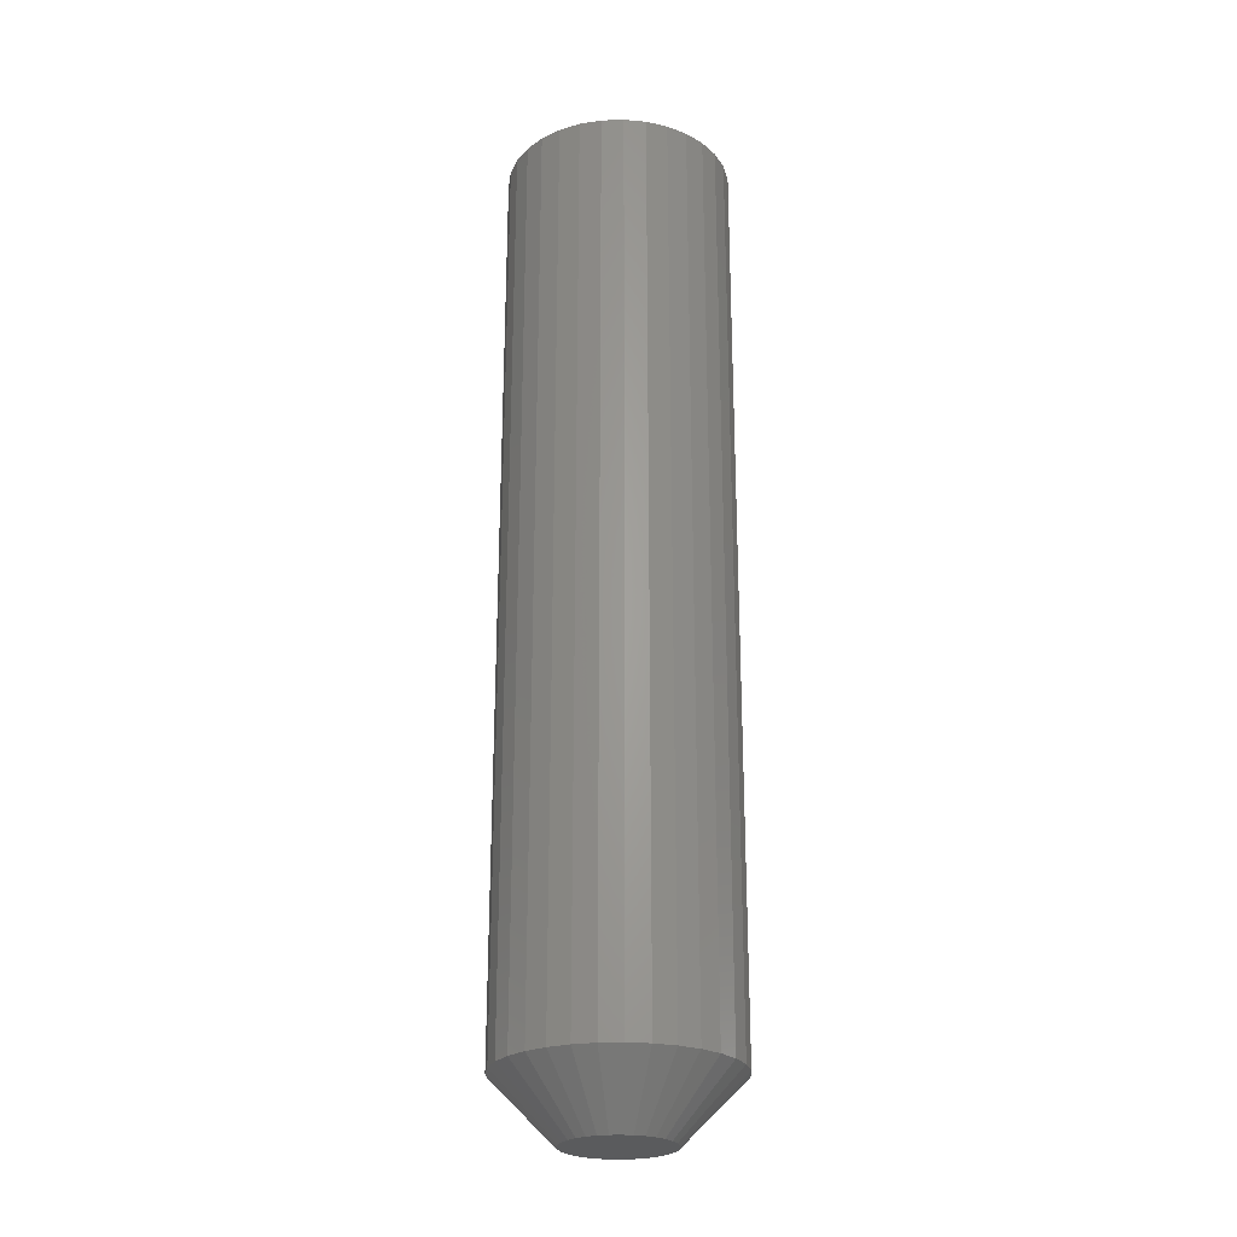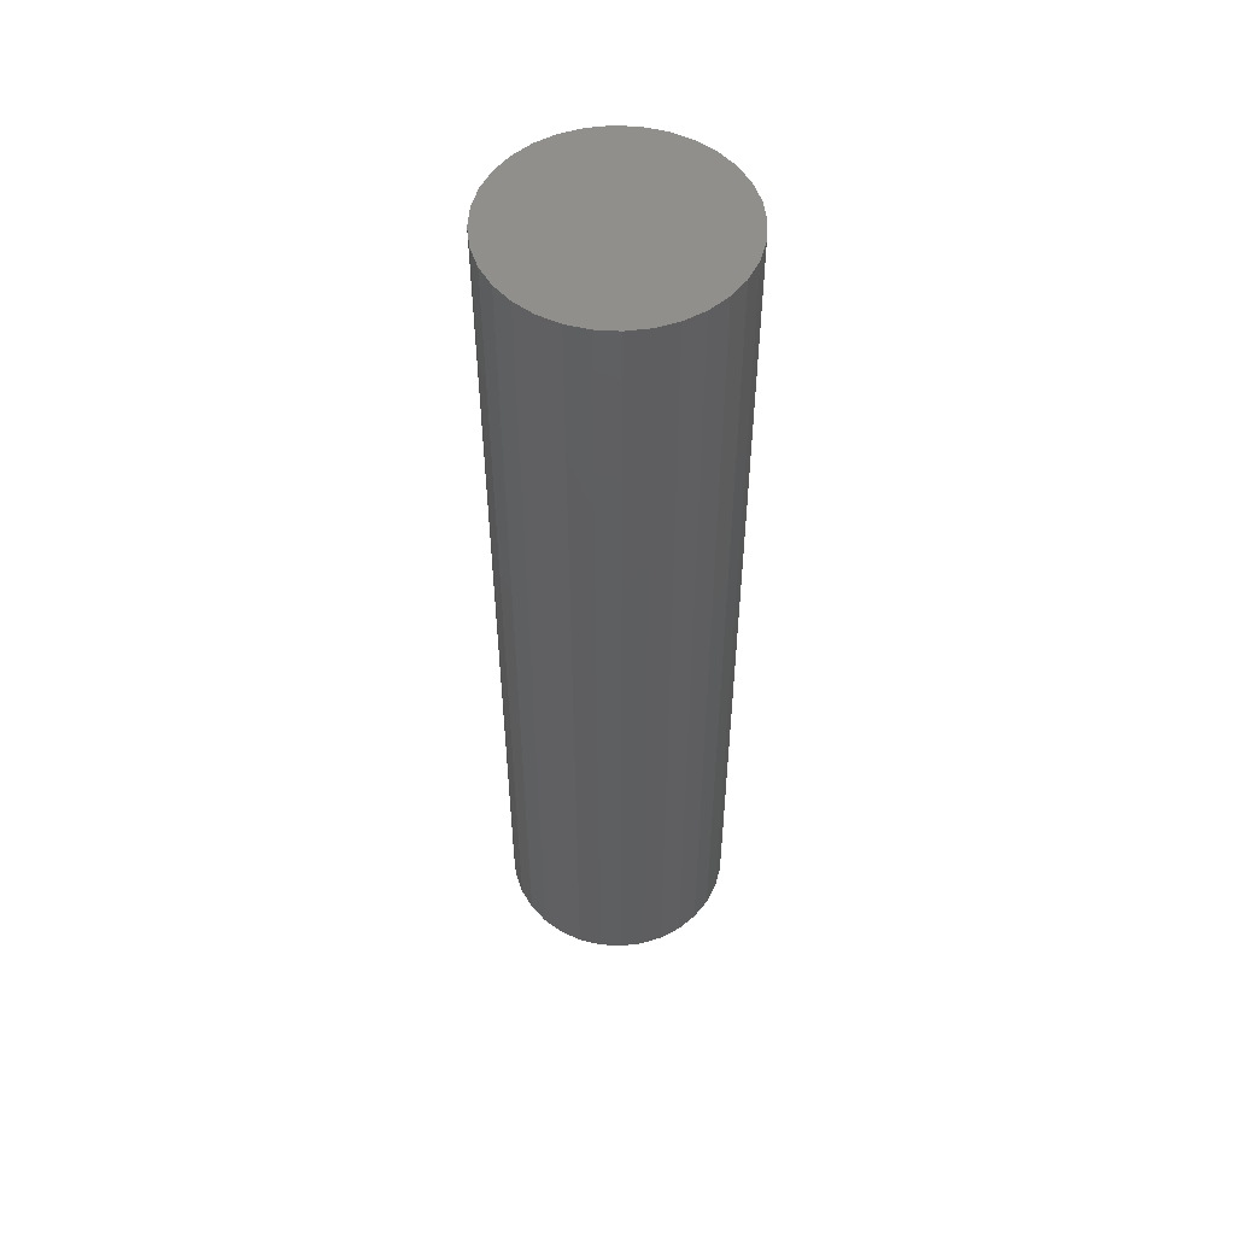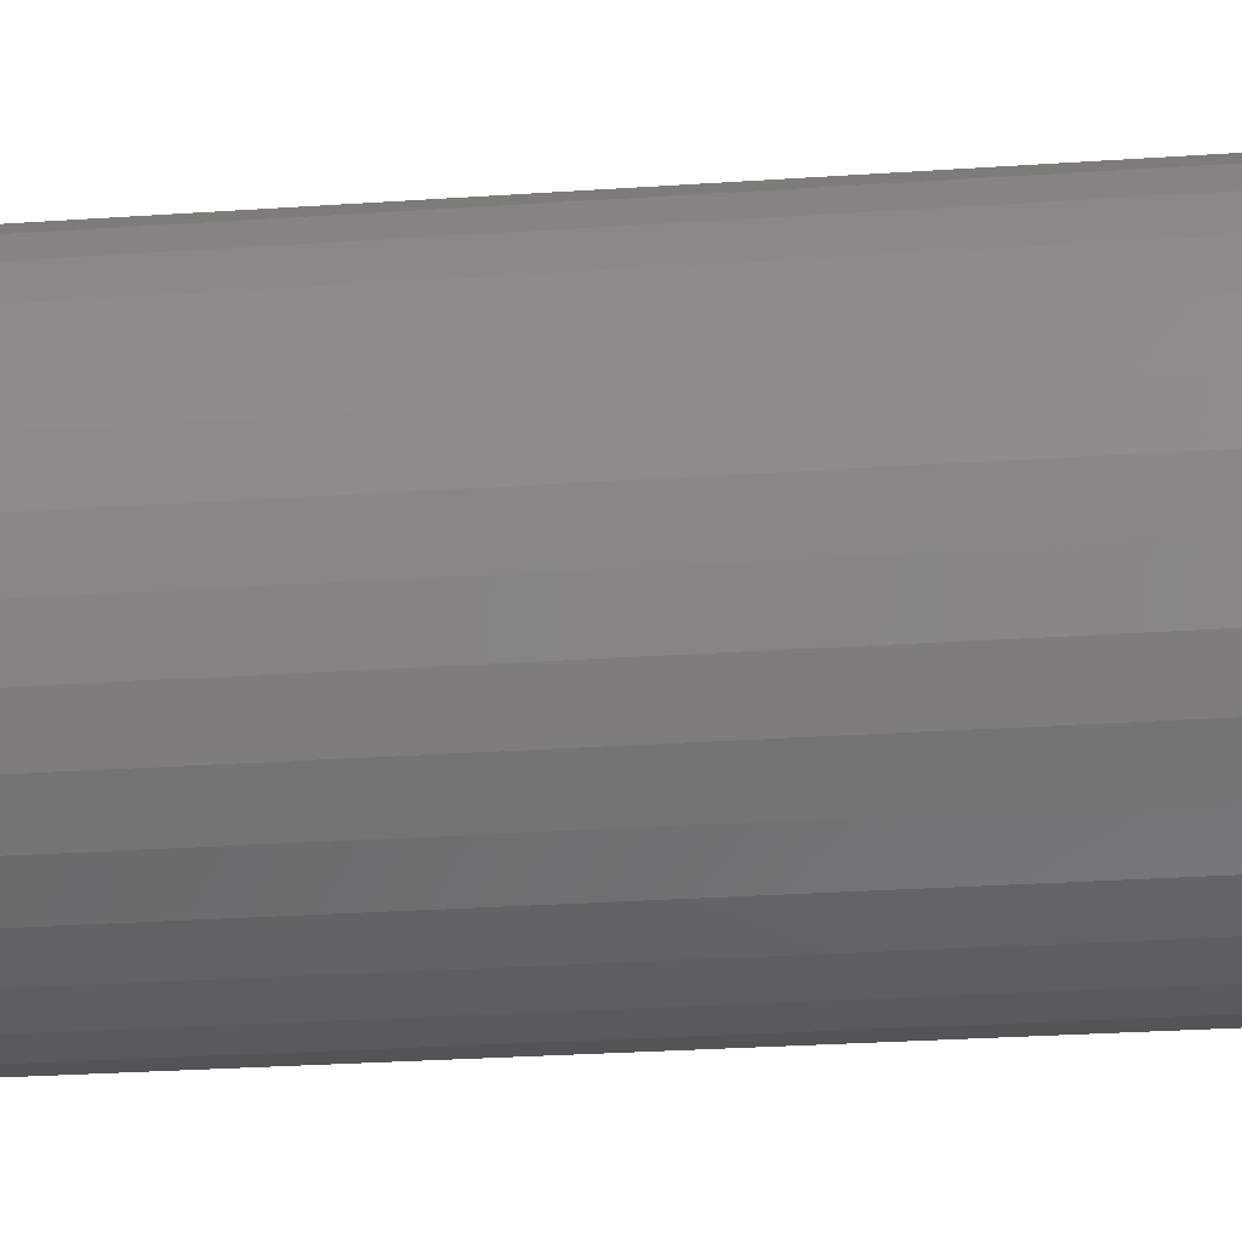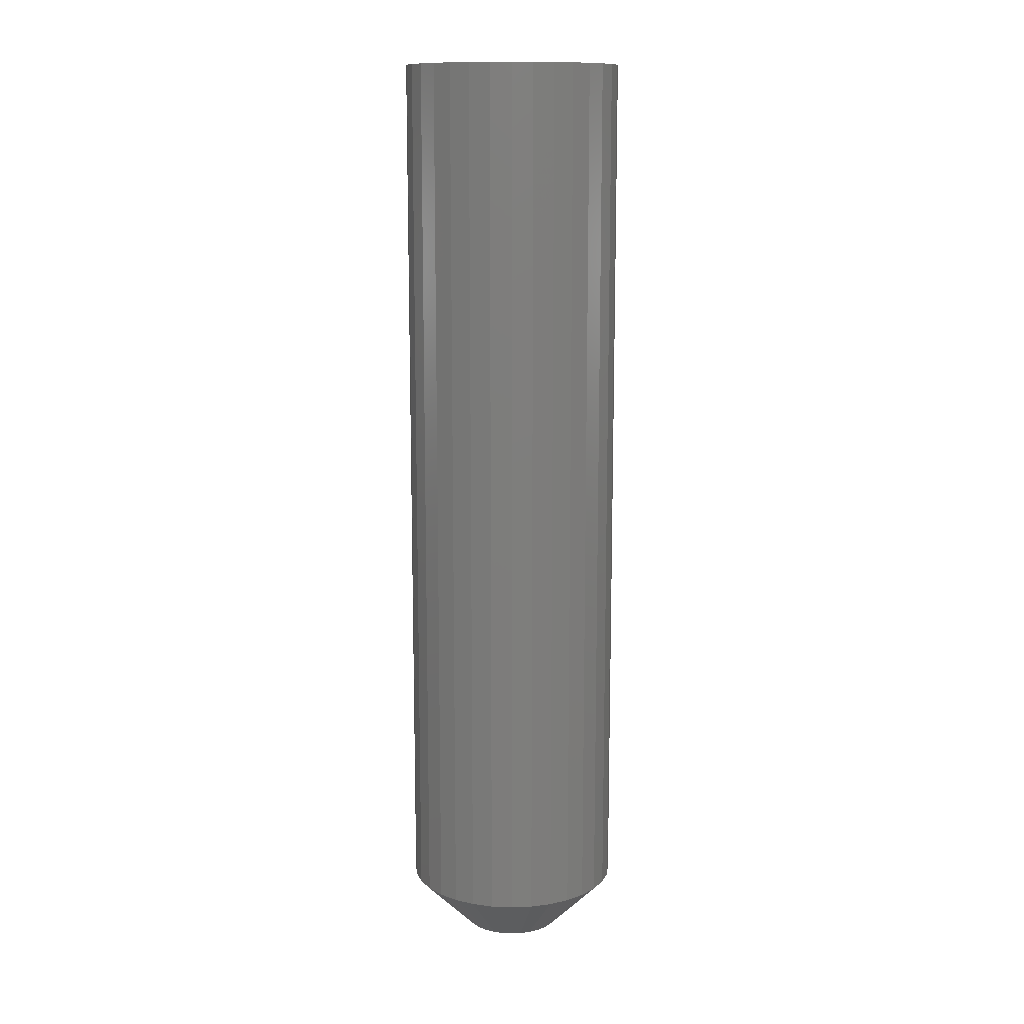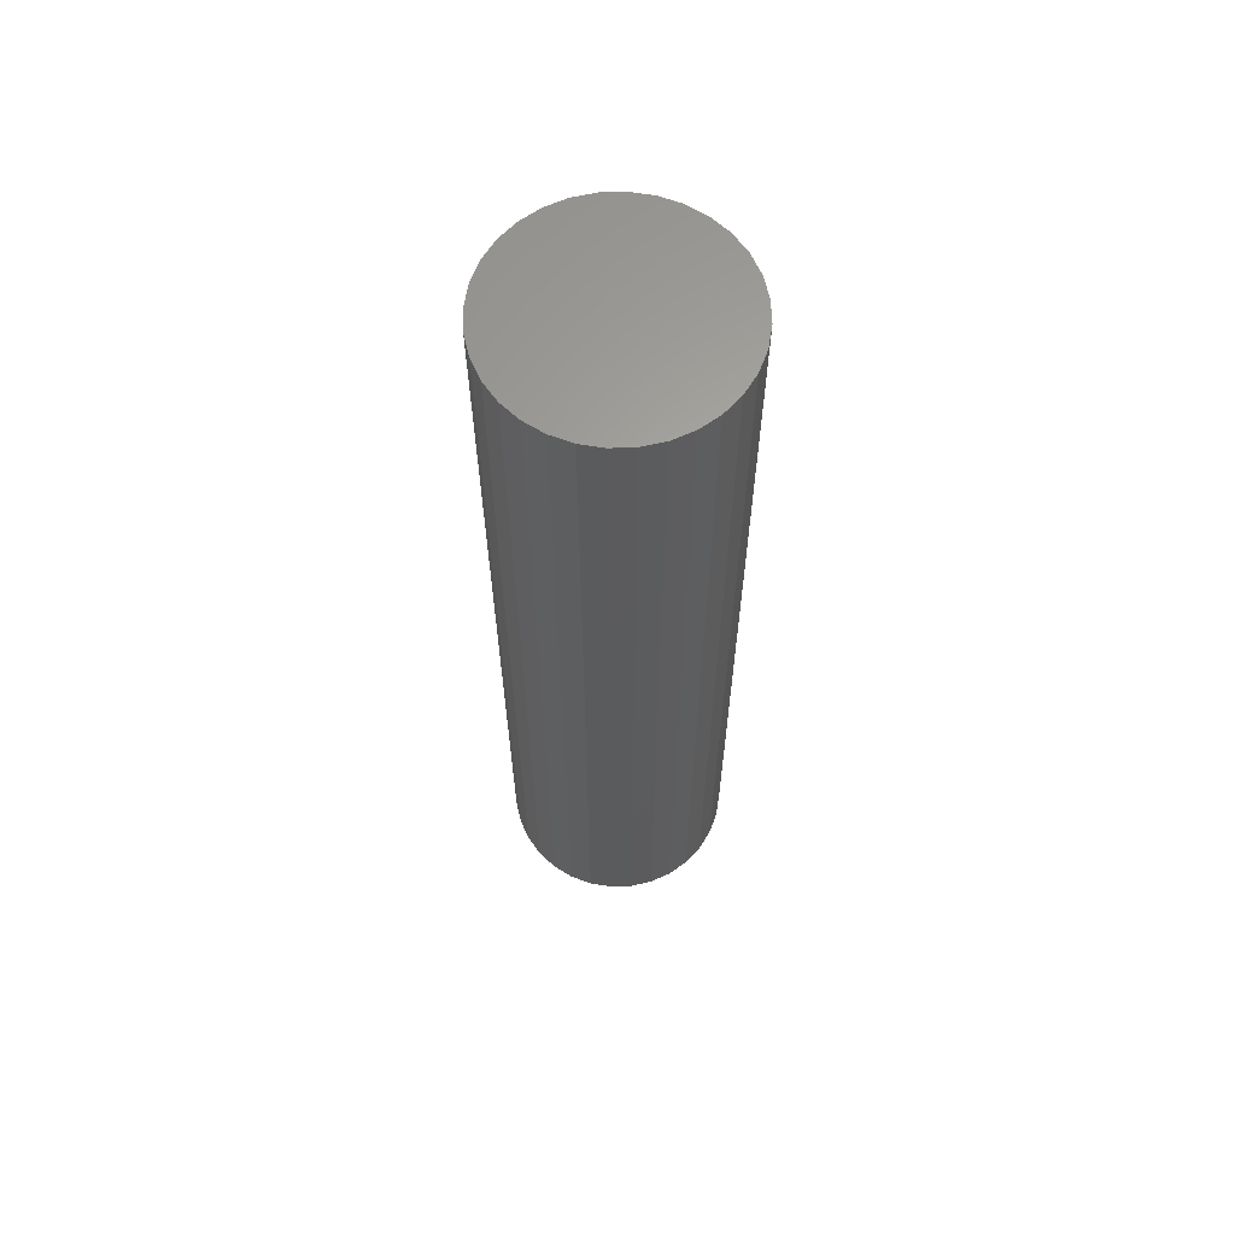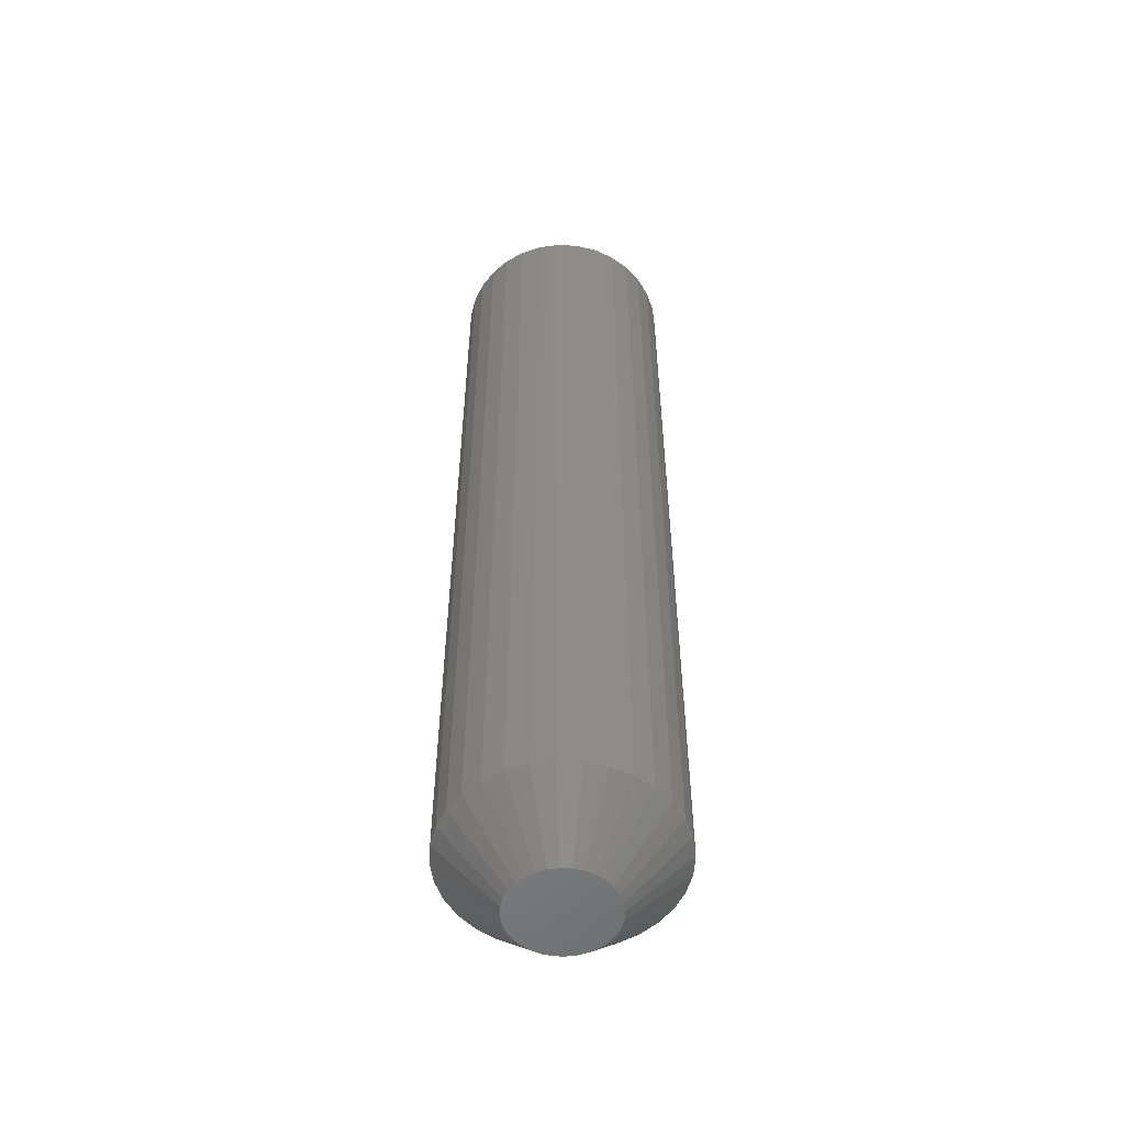
<metadata>
{"format":"stl","ext":"stl","renderer":"f3d","projection":"perspective","resolution":1024,"background":"white","views":[{"elev":-25.1,"azim":53.6,"up":"+Z"},{"elev":52.7,"azim":20.7,"up":"+Z"},{"elev":-17.7,"azim":-80.9,"up":"+Y"},{"elev":12.4,"azim":-168.5,"up":"+Z"},{"elev":63.2,"azim":-165.0,"up":"+Z"},{"elev":-53.8,"azim":148.7,"up":"+Z"}]}
</metadata>
<code>
# stl→obj: 96 verts, 188 faces
v -0.01439 0.03692 0
v -0.006893 0.0392 0
v 0.0009046 0.03997 0
v 0.008702 0.0392 0
v 0.0162 0.03692 0
v -0.0213 0.03323 0
v 0.02311 0.03323 0
v -0.02736 0.02826 0
v 0.02917 0.02826 0
v -0.03233 0.0222 0
v 0.03414 0.0222 0
v -0.03602 0.01529 0
v 0.03783 0.01529 0
v -0.03829 0.007797 0
v 0.0401 0.007797 0
v 0.03783 -0.01529 0
v -0.03602 -0.01529 0
v 0.0401 -0.007797 0
v -0.03233 -0.0222 0
v 0.03414 -0.0222 0
v -0.02736 -0.02826 0
v 0.02917 -0.02826 0
v -0.0213 -0.03323 0
v 0.02311 -0.03323 0
v -0.01439 -0.03692 0
v 0.0162 -0.03692 0
v -0.006893 -0.0392 0
v 0.0009046 -0.03997 0
v 0.008702 -0.0392 0
v -0.03829 -0.007797 0
v -0.03906 -1.344e-17 0
v 0.04087 -4.588e-17 0
v 0.08775 -9.84e-17 0.04688
v 0.08775 0 0.75
v 0.08608 -0.01694 0.04688
v 0.08608 -0.01694 0.75
v 0.08114 -0.03323 0.04688
v 0.08114 -0.03323 0.75
v 0.07311 -0.04825 0.04688
v 0.07311 -0.04825 0.75
v 0.06231 -0.06141 0.04688
v 0.06231 -0.06141 0.75
v 0.04915 -0.07221 0.04688
v 0.04915 -0.07221 0.75
v 0.03414 -0.08023 0.04688
v 0.03414 -0.08023 0.75
v 0.01785 -0.08517 0.04688
v 0.01785 -0.08517 0.75
v 0.0009046 -0.08684 0.04688
v 0.0009046 -0.08684 0.75
v -0.01604 -0.08517 0.04688
v -0.01604 -0.08517 0.75
v -0.03233 -0.08023 0.04688
v -0.03233 -0.08023 0.75
v -0.04734 -0.07221 0.04688
v -0.04734 -0.07221 0.75
v -0.0605 -0.06141 0.04688
v -0.0605 -0.06141 0.75
v -0.0713 -0.04825 0.04688
v -0.0713 -0.04825 0.75
v -0.07933 -0.03323 0.04688
v -0.07933 -0.03323 0.75
v -0.08427 -0.01694 0.04688
v -0.08427 -0.01694 0.75
v -0.08594 1.063e-17 0.04688
v -0.08594 1.063e-17 0.75
v -0.08427 0.01694 0.04688
v -0.08427 0.01694 0.75
v -0.07933 0.03323 0.04688
v -0.07933 0.03323 0.75
v -0.0713 0.04825 0.04688
v -0.0713 0.04825 0.75
v -0.0605 0.06141 0.04688
v -0.0605 0.06141 0.75
v -0.04734 0.07221 0.04688
v -0.04734 0.07221 0.75
v -0.03233 0.08023 0.04688
v -0.03233 0.08023 0.75
v -0.01604 0.08517 0.04688
v -0.01604 0.08517 0.75
v 0.0009046 0.08684 0.04688
v 0.0009046 0.08684 0.75
v 0.01785 0.08517 0.04688
v 0.01785 0.08517 0.75
v 0.03414 0.08023 0.04688
v 0.03414 0.08023 0.75
v 0.04915 0.07221 0.04688
v 0.04915 0.07221 0.75
v 0.06231 0.06141 0.04688
v 0.06231 0.06141 0.75
v 0.07311 0.04825 0.04688
v 0.07311 0.04825 0.75
v 0.08114 0.03323 0.04688
v 0.08114 0.03323 0.75
v 0.08608 0.01694 0.04688
v 0.08608 0.01694 0.75
f 1 2 3
f 1 3 4
f 5 1 4
f 6 1 5
f 7 6 5
f 8 6 7
f 9 8 7
f 10 8 9
f 11 10 9
f 12 10 11
f 13 12 11
f 14 12 13
f 15 14 13
f 16 17 18
f 19 17 16
f 20 19 16
f 21 19 20
f 22 21 20
f 23 21 22
f 24 23 22
f 25 23 24
f 26 25 24
f 27 25 26
f 28 27 26
f 29 28 26
f 17 30 18
f 18 30 31
f 18 31 32
f 32 31 14
f 32 14 15
f 33 34 35
f 35 34 36
f 35 36 37
f 37 36 38
f 37 38 39
f 39 38 40
f 39 40 41
f 41 40 42
f 41 42 43
f 43 42 44
f 43 44 45
f 45 44 46
f 45 46 47
f 47 46 48
f 47 48 49
f 49 48 50
f 49 50 51
f 51 50 52
f 51 52 53
f 53 52 54
f 53 54 55
f 55 54 56
f 55 56 57
f 57 56 58
f 57 58 59
f 59 58 60
f 59 60 61
f 61 60 62
f 61 62 63
f 63 62 64
f 63 64 65
f 65 64 66
f 65 66 67
f 67 66 68
f 67 68 69
f 69 68 70
f 69 70 71
f 71 70 72
f 71 72 73
f 73 72 74
f 73 74 75
f 75 74 76
f 75 76 77
f 77 76 78
f 77 78 79
f 79 78 80
f 79 80 81
f 81 80 82
f 81 82 83
f 83 82 84
f 83 84 85
f 85 84 86
f 85 86 87
f 87 86 88
f 87 88 89
f 89 88 90
f 89 90 91
f 91 90 92
f 91 92 93
f 93 92 94
f 93 94 95
f 95 94 96
f 95 96 33
f 33 96 34
f 32 95 33
f 32 15 95
f 65 14 31
f 65 67 14
f 13 93 95
f 13 95 15
f 11 89 91
f 91 93 11
f 11 93 13
f 5 85 87
f 5 87 7
f 87 9 7
f 4 81 83
f 83 85 4
f 4 85 5
f 1 77 79
f 1 79 2
f 79 3 2
f 6 73 75
f 75 77 6
f 6 77 1
f 12 69 71
f 12 71 10
f 71 8 10
f 67 69 14
f 14 69 12
f 89 11 9
f 9 87 89
f 81 4 3
f 3 79 81
f 73 6 8
f 8 71 73
f 31 63 65
f 31 30 63
f 33 18 32
f 33 35 18
f 17 61 63
f 17 63 30
f 19 57 59
f 59 61 19
f 19 61 17
f 25 53 55
f 25 55 23
f 55 21 23
f 27 49 51
f 51 53 27
f 27 53 25
f 26 45 47
f 26 47 29
f 47 28 29
f 24 41 43
f 43 45 24
f 24 45 26
f 16 37 39
f 16 39 20
f 39 22 20
f 35 37 18
f 18 37 16
f 57 19 21
f 21 55 57
f 49 27 28
f 28 47 49
f 41 24 22
f 22 39 41
f 80 84 82
f 84 80 78
f 84 78 86
f 86 78 76
f 86 76 88
f 88 76 74
f 88 74 90
f 42 56 44
f 44 56 54
f 44 54 46
f 46 54 52
f 46 52 48
f 48 52 50
f 90 74 92
f 92 74 72
f 92 72 94
f 94 72 70
f 94 70 96
f 96 70 68
f 96 68 34
f 34 68 66
f 34 66 36
f 36 66 64
f 36 64 38
f 38 64 62
f 38 62 40
f 40 62 60
f 40 60 42
f 42 60 58
f 42 58 56

</code>
